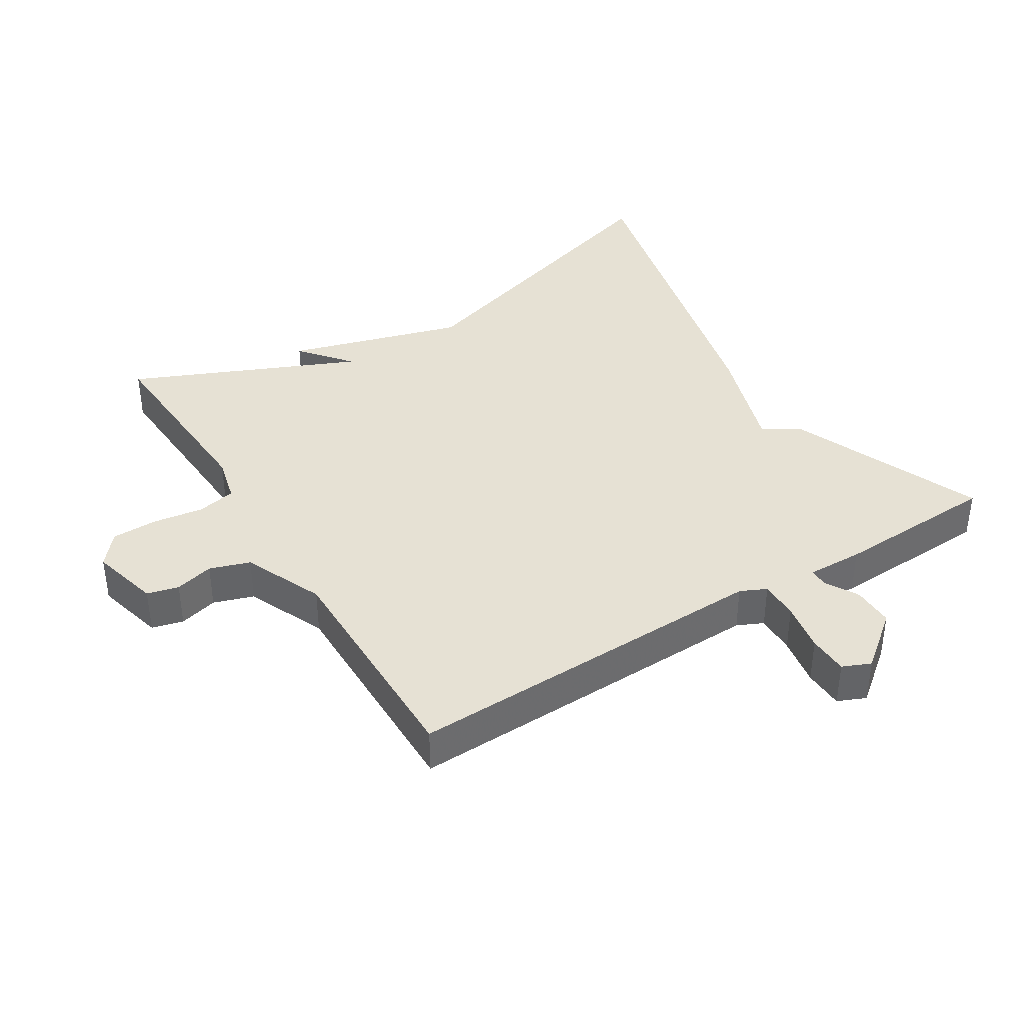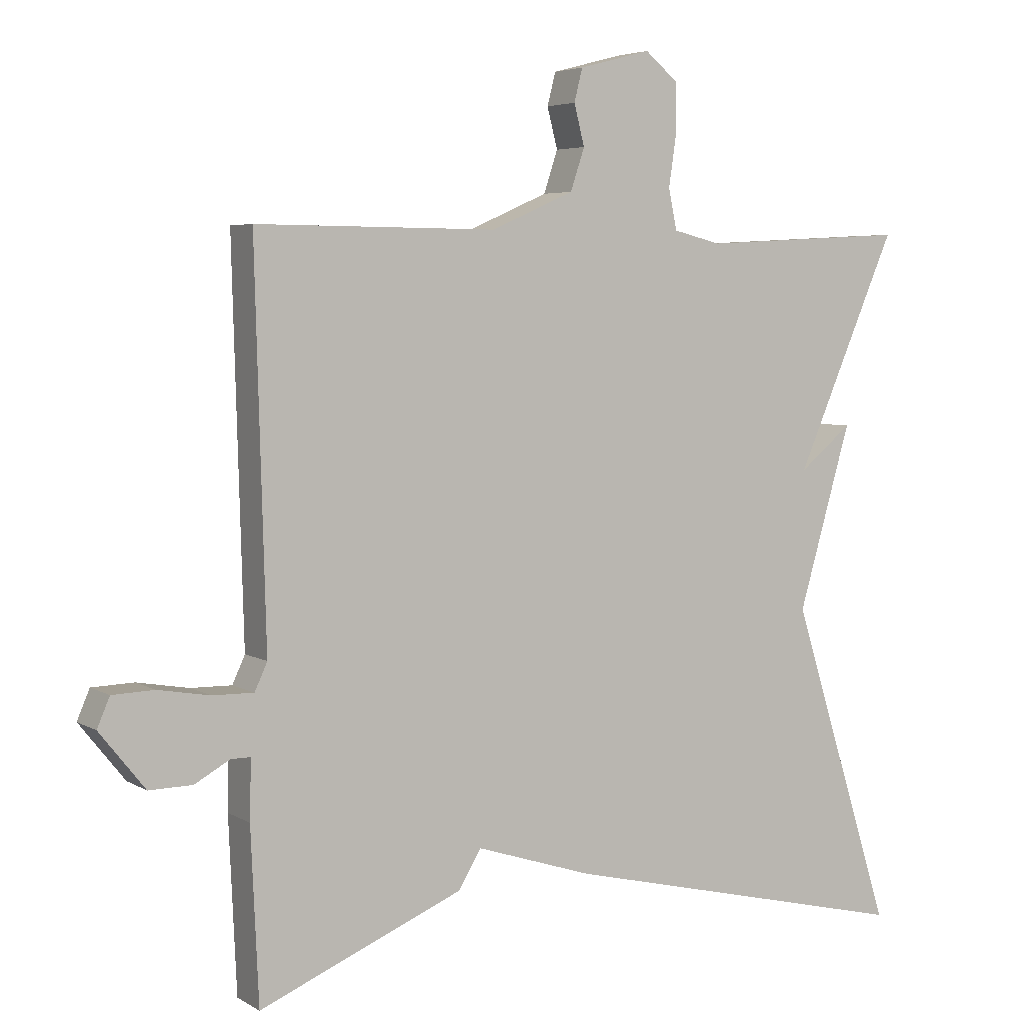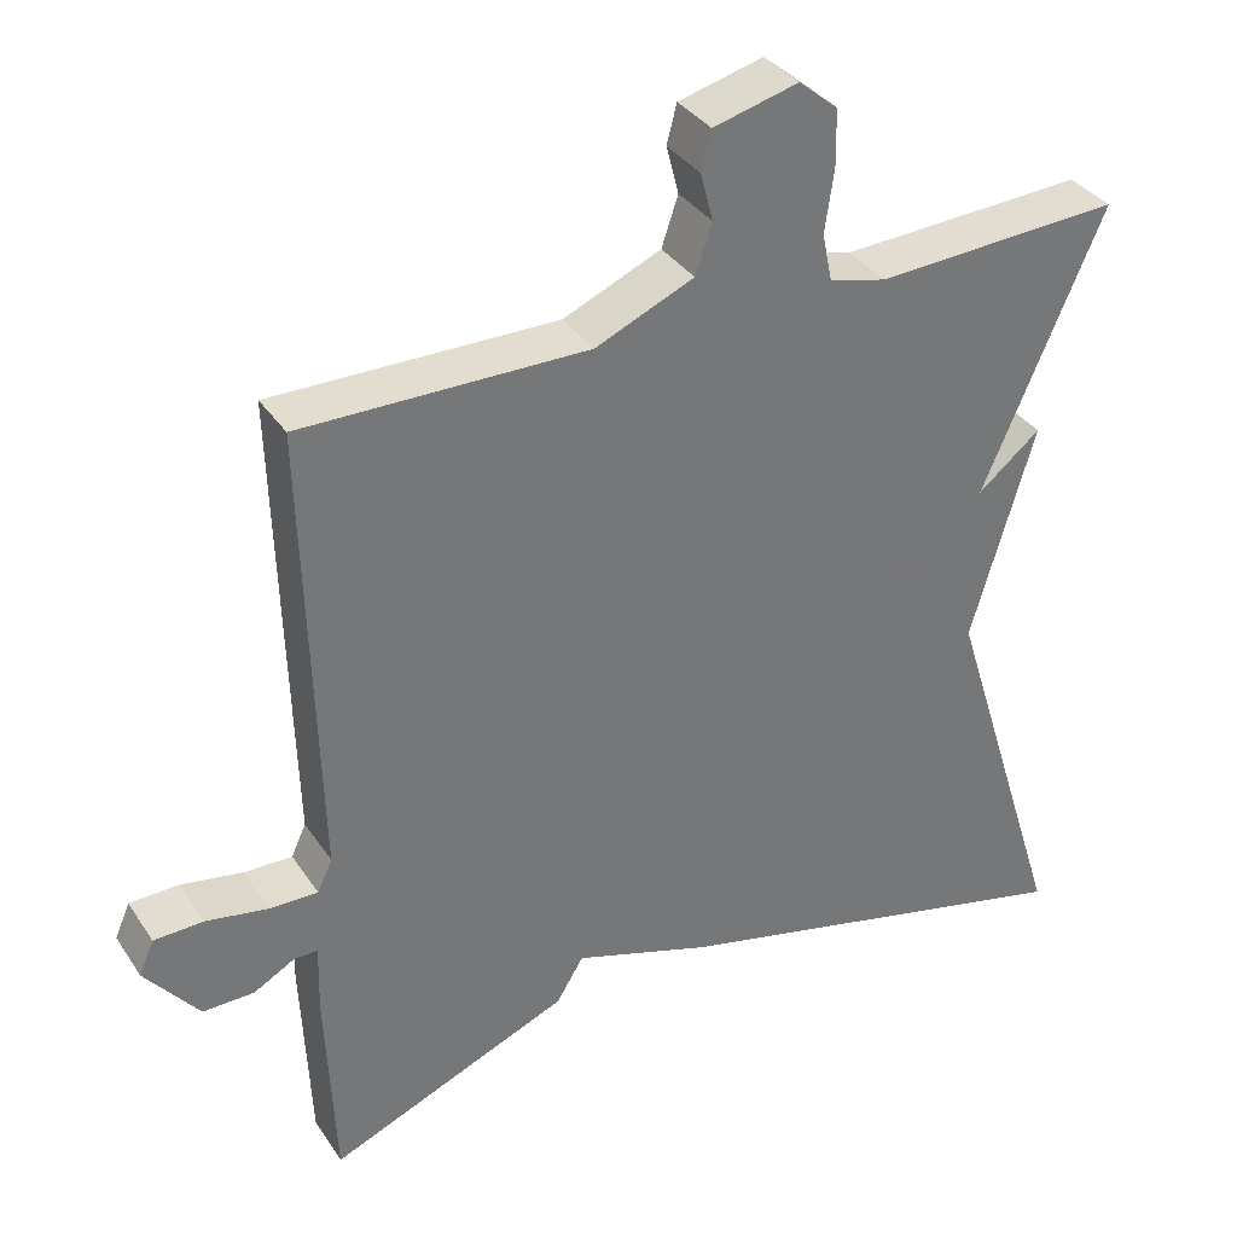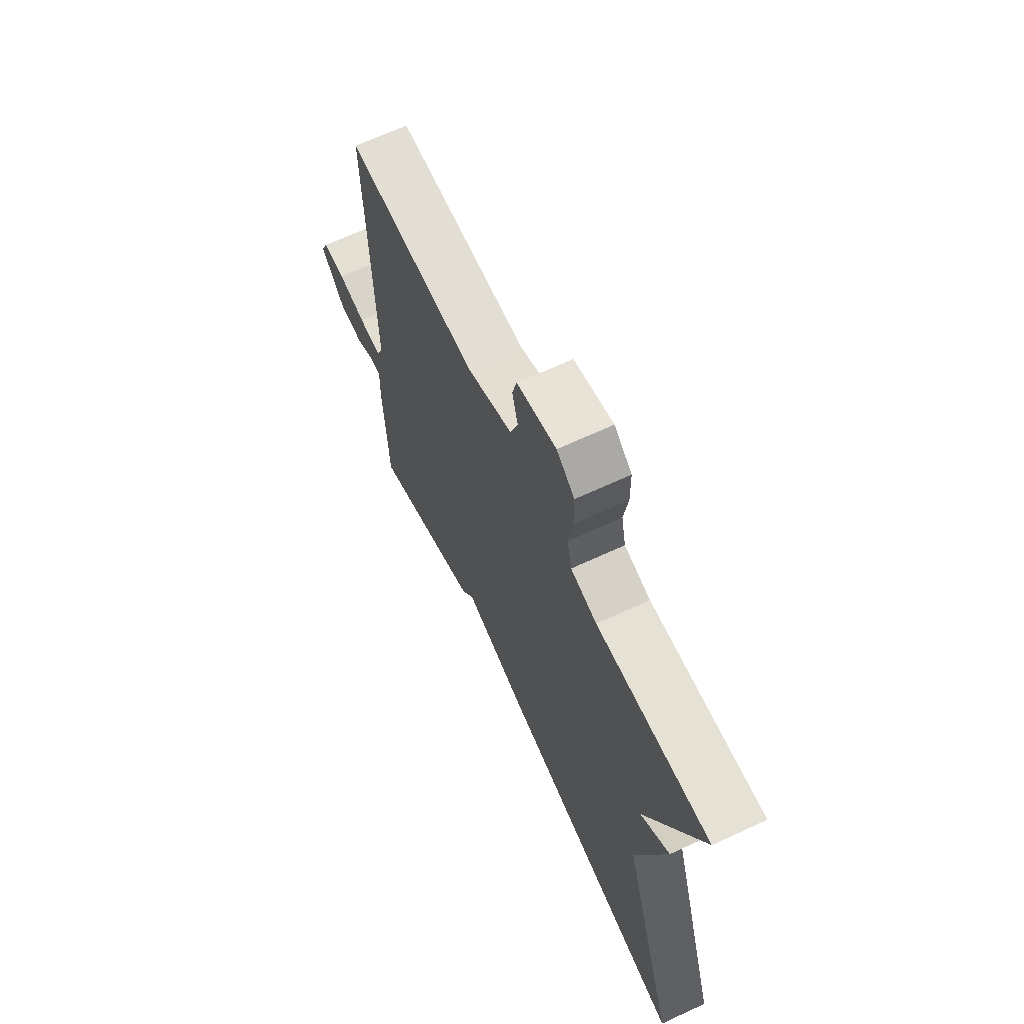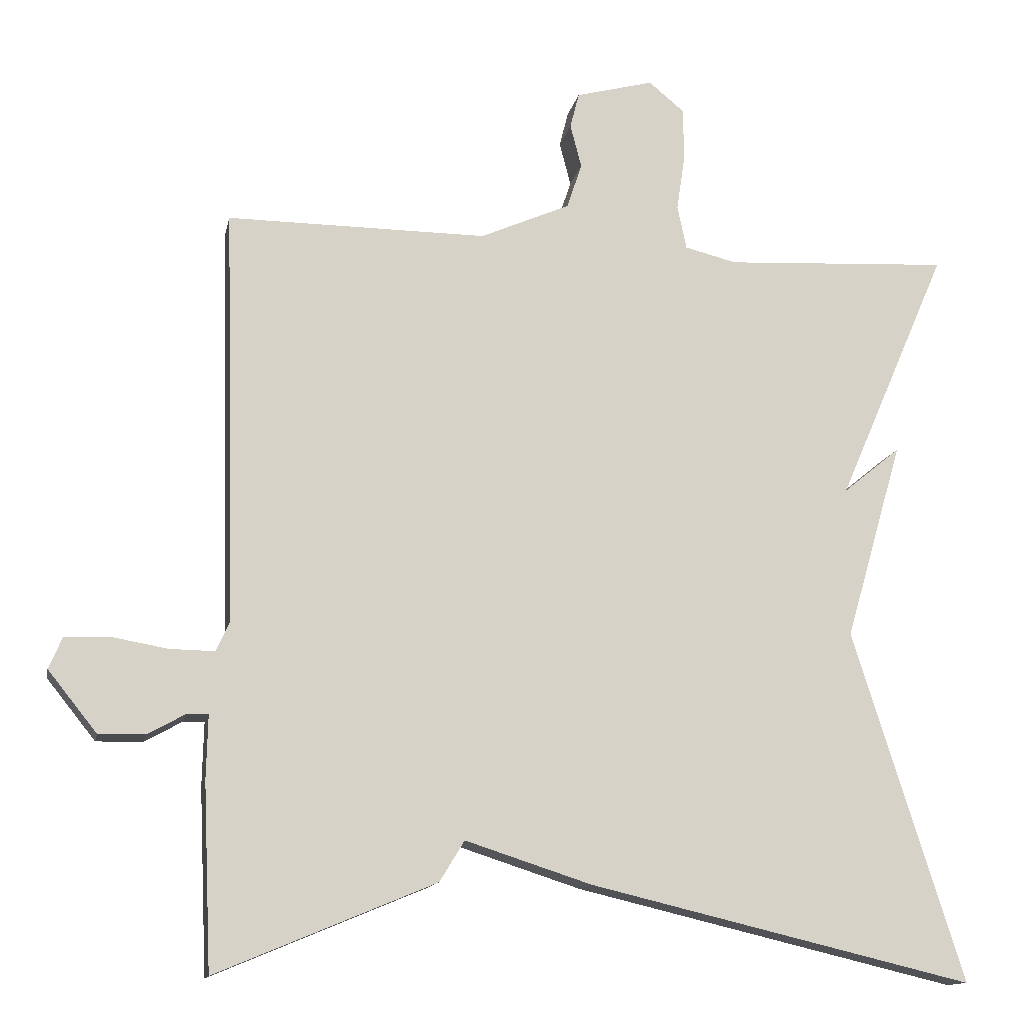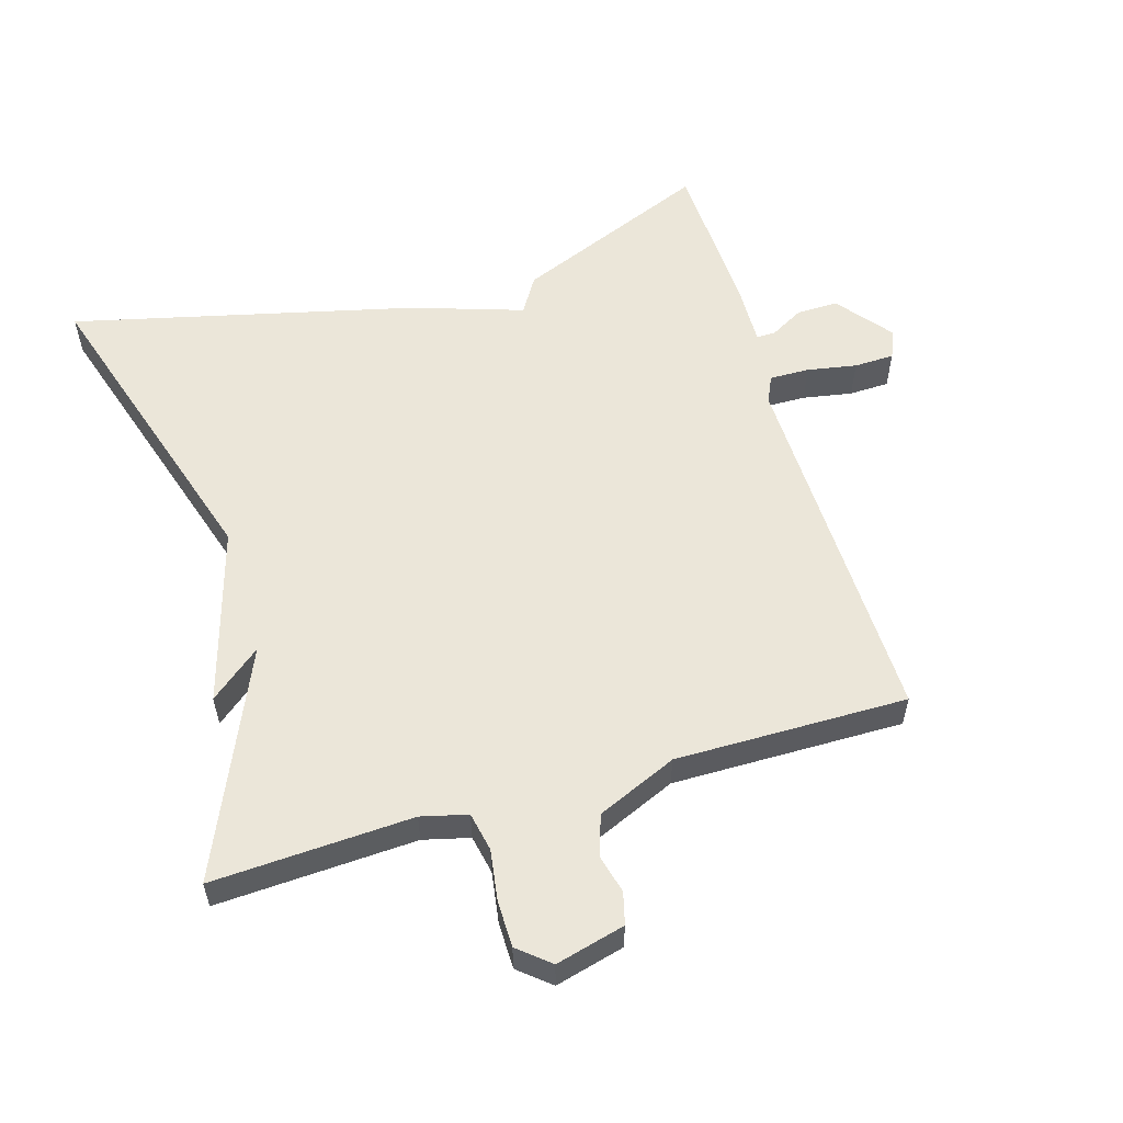
<metadata>
{"format":"obj","ext":"obj","renderer":"f3d","projection":"perspective","resolution":1024,"background":"white","views":[{"elev":39.3,"azim":58.3,"up":"+Y"},{"elev":4.8,"azim":150.0,"up":"+Z"},{"elev":35.0,"azim":150.9,"up":"+Z"},{"elev":67.1,"azim":-114.9,"up":"+Z"},{"elev":-13.2,"azim":168.8,"up":"+Z"},{"elev":56.6,"azim":-16.4,"up":"+Y"}]}
</metadata>
<code>
v 0.5 0.07 0.5
v 0.485 0.07 -0.05
v 0.503 0.07 -0.089
v 0.562 0.07 -0.088
v 0.636 0.07 -0.075
v 0.696 0.07 -0.077
v 0.714 0.07 -0.119
v 0.649 0.07 -0.2
v 0.587 0.07 -0.199
v 0.537 0.07 -0.171
v 0.509 0.07 -0.171
v 0.511 0.07 -0.255
v 0.5 0.07 -0.5
v 0.209 0.07 -0.379
v 0.176 0.07 -0.325
v 0.009 0.07 -0.379
v -0.5 0.07 -0.5
v -0.354 0.07 -0.036
v -0.43 0.07 0.226
v -0.354 0.07 0.164
v -0.5 0.07 0.5
v -0.202 0.07 0.484
v -0.133 0.07 0.501
v -0.121 0.07 0.559
v -0.132 0.07 0.634
v -0.131 0.07 0.703
v -0.084 0.07 0.742
v 0.019 0.07 0.715
v 0.031 0.07 0.668
v 0.016 0.07 0.61
v 0.036 0.07 0.55
v 0.155 0.07 0.498
v 0.5 0 0.5
v 0.485 0 -0.05
v 0.503 0 -0.089
v 0.562 0 -0.088
v 0.636 0 -0.075
v 0.696 0 -0.077
v 0.714 0 -0.119
v 0.649 0 -0.2
v 0.587 0 -0.199
v 0.537 0 -0.171
v 0.509 0 -0.171
v 0.511 0 -0.255
v 0.5 0 -0.5
v 0.209 0 -0.379
v 0.176 0 -0.325
v 0.009 0 -0.379
v -0.5 0 -0.5
v -0.354 0 -0.036
v -0.43 0 0.226
v -0.354 0 0.164
v -0.5 0 0.5
v -0.202 0 0.484
v -0.133 0 0.501
v -0.121 0 0.559
v -0.132 0 0.634
v -0.131 0 0.703
v -0.084 0 0.742
v 0.019 0 0.715
v 0.031 0 0.668
v 0.016 0 0.61
v 0.036 0 0.55
v 0.155 0 0.498
f 28 29 30
f 27 28 30
f 26 27 30
f 25 26 30
f 24 25 30
f 23 24 30 31
f 20 21 22
f 20 22 23
f 18 19 20
f 23 31 32
f 20 23 32
f 18 20 32
f 32 1 2
f 18 32 2
f 17 18 2
f 16 17 2
f 15 16 2
f 15 2 3
f 14 15 3
f 13 14 3
f 12 13 3
f 11 12 3
f 8 9 10
f 7 8 10
f 6 7 10
f 5 6 10
f 4 5 10
f 3 4 10 11
f 62 61 60
f 62 60 59
f 62 59 58
f 62 58 57
f 62 57 56
f 63 62 56 55
f 54 53 52
f 55 54 52
f 52 51 50
f 64 63 55
f 64 55 52
f 64 52 50
f 34 33 64
f 34 64 50
f 34 50 49
f 34 49 48
f 34 48 47
f 35 34 47
f 35 47 46
f 35 46 45
f 35 45 44
f 35 44 43
f 42 41 40
f 42 40 39
f 42 39 38
f 42 38 37
f 42 37 36
f 43 42 36 35
f 1 33 34 2
f 2 34 35 3
f 3 35 36 4
f 4 36 37 5
f 5 37 38 6
f 6 38 39 7
f 7 39 40 8
f 8 40 41 9
f 9 41 42 10
f 10 42 43 11
f 11 43 44 12
f 12 44 45 13
f 13 45 46 14
f 14 46 47 15
f 15 47 48 16
f 16 48 49 17
f 17 49 50 18
f 18 50 51 19
f 19 51 52 20
f 20 52 53 21
f 21 53 54 22
f 22 54 55 23
f 23 55 56 24
f 24 56 57 25
f 25 57 58 26
f 26 58 59 27
f 27 59 60 28
f 28 60 61 29
f 29 61 62 30
f 30 62 63 31
f 31 63 64 32
f 32 64 33 1

</code>
